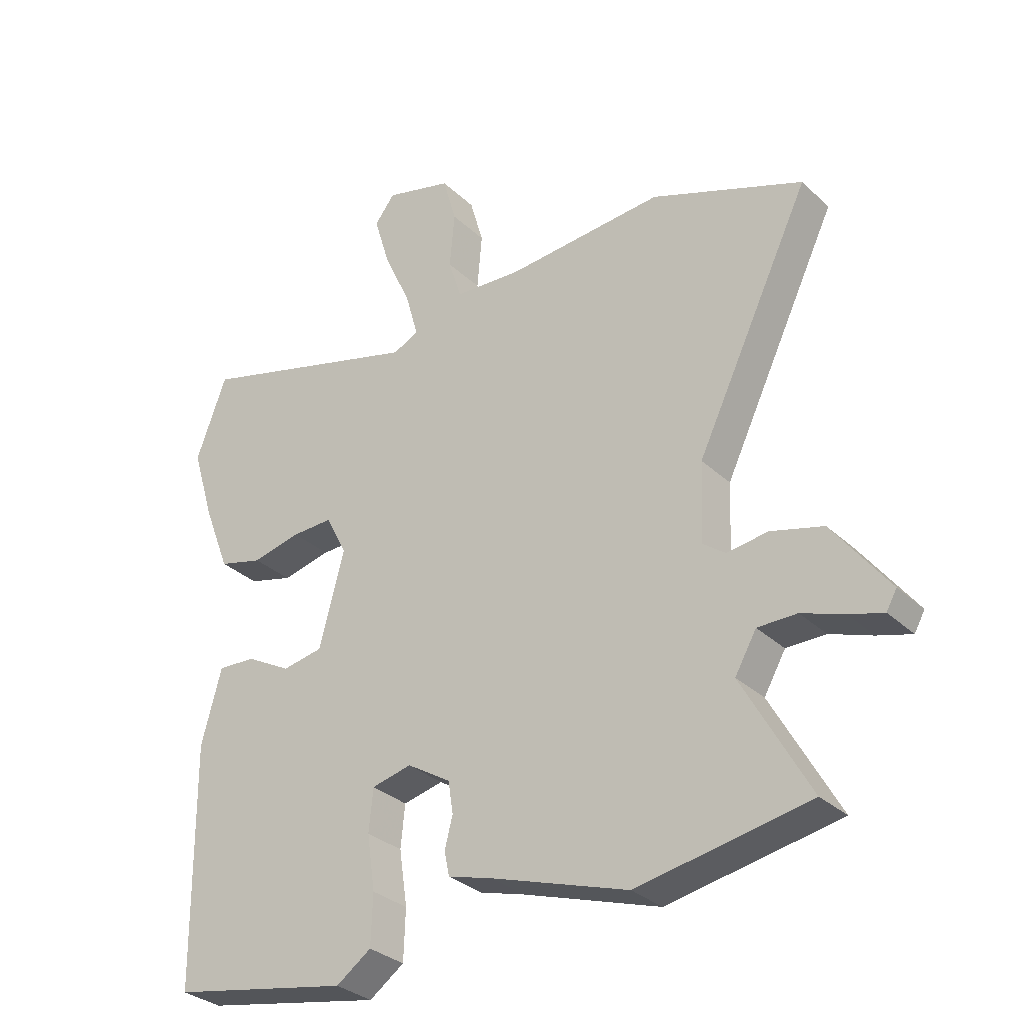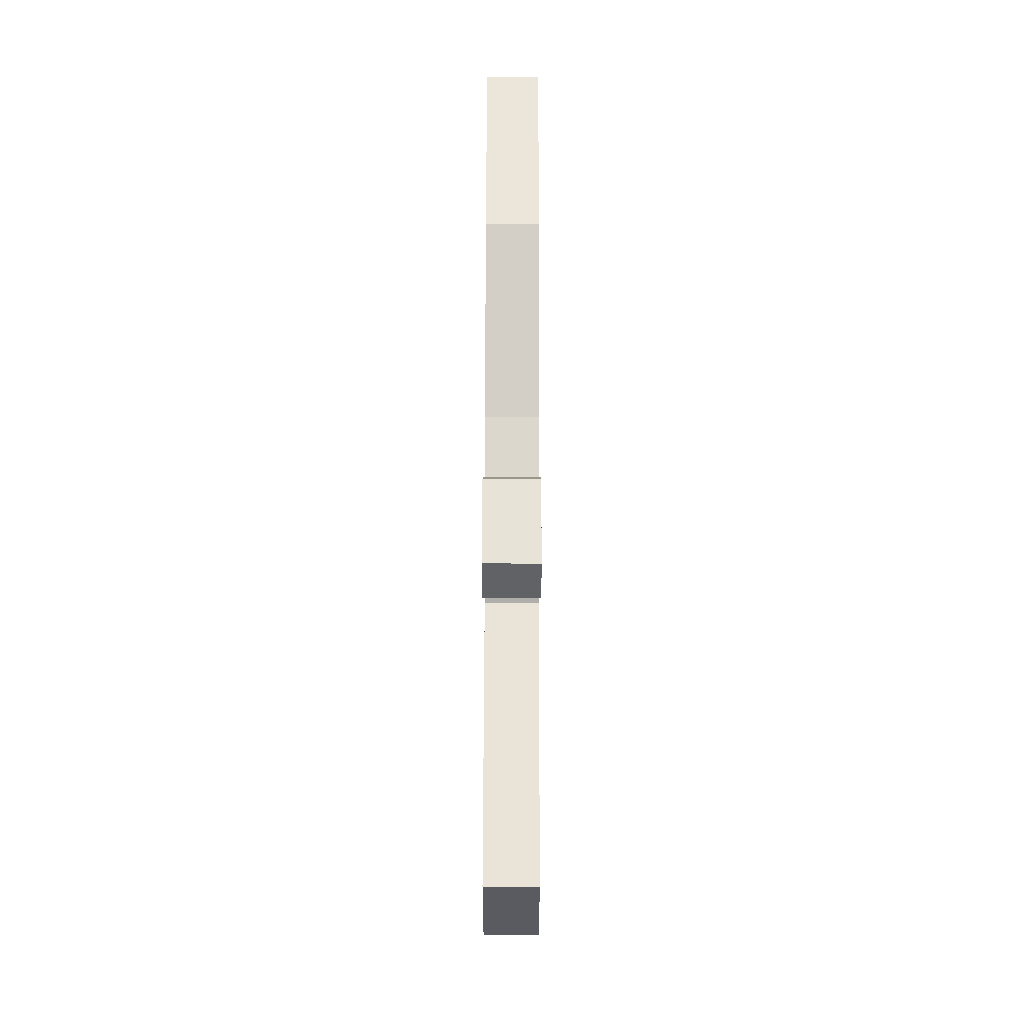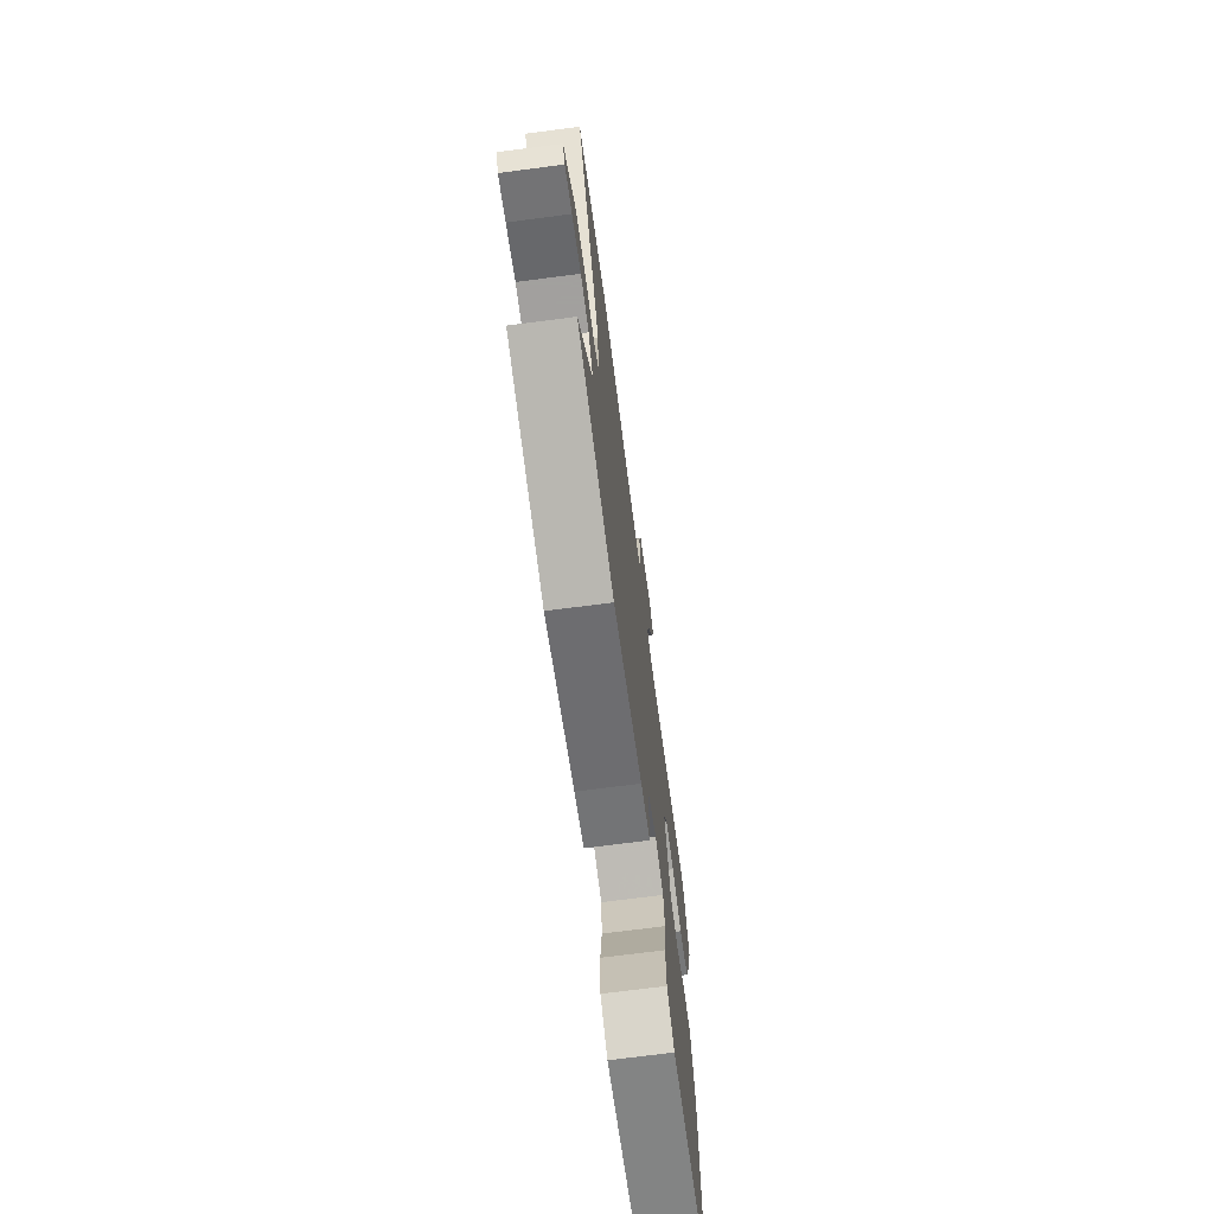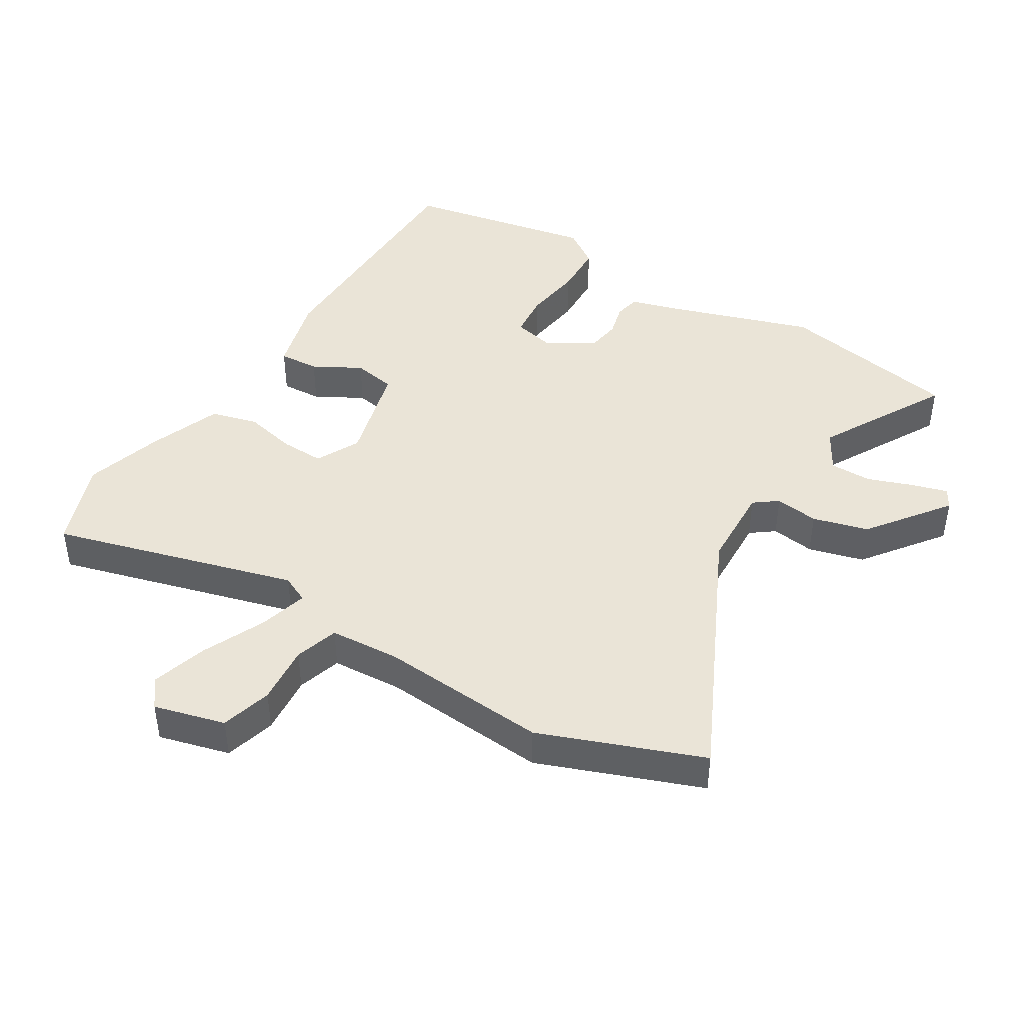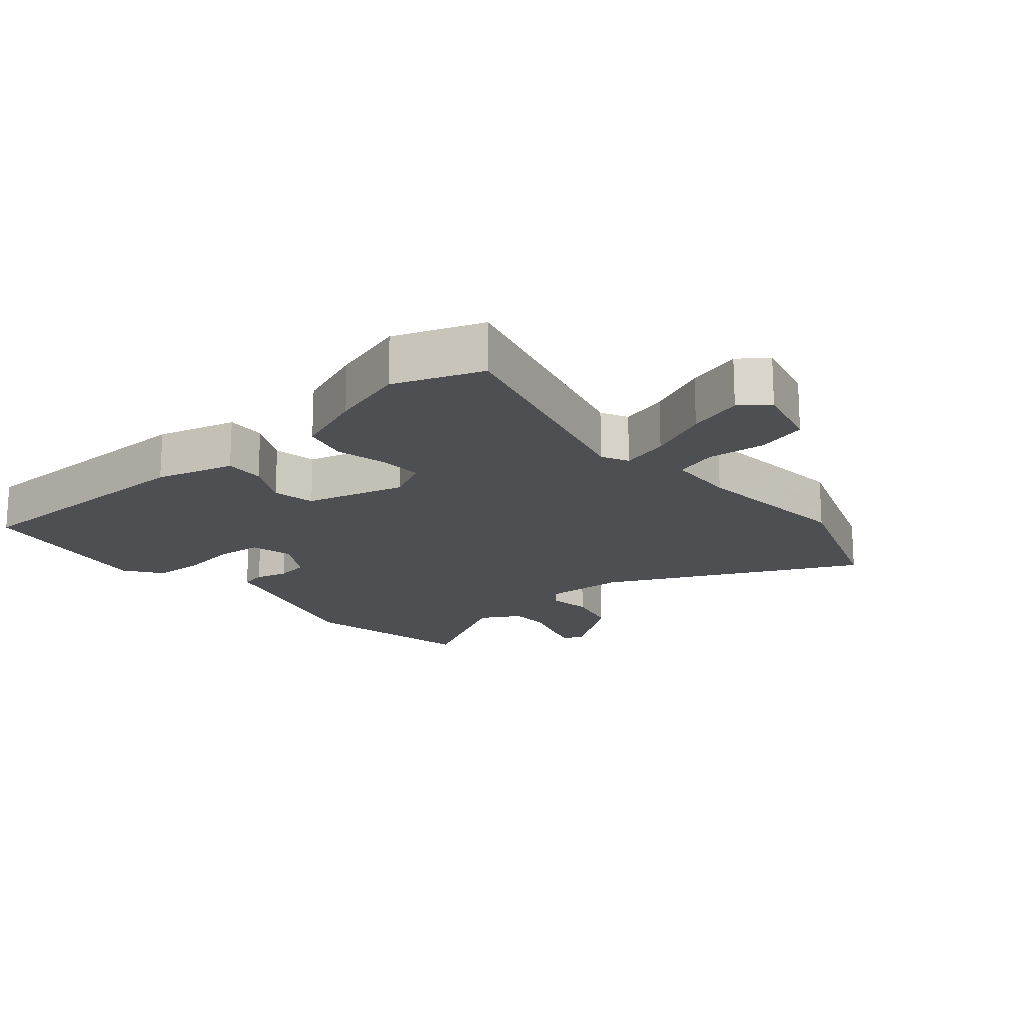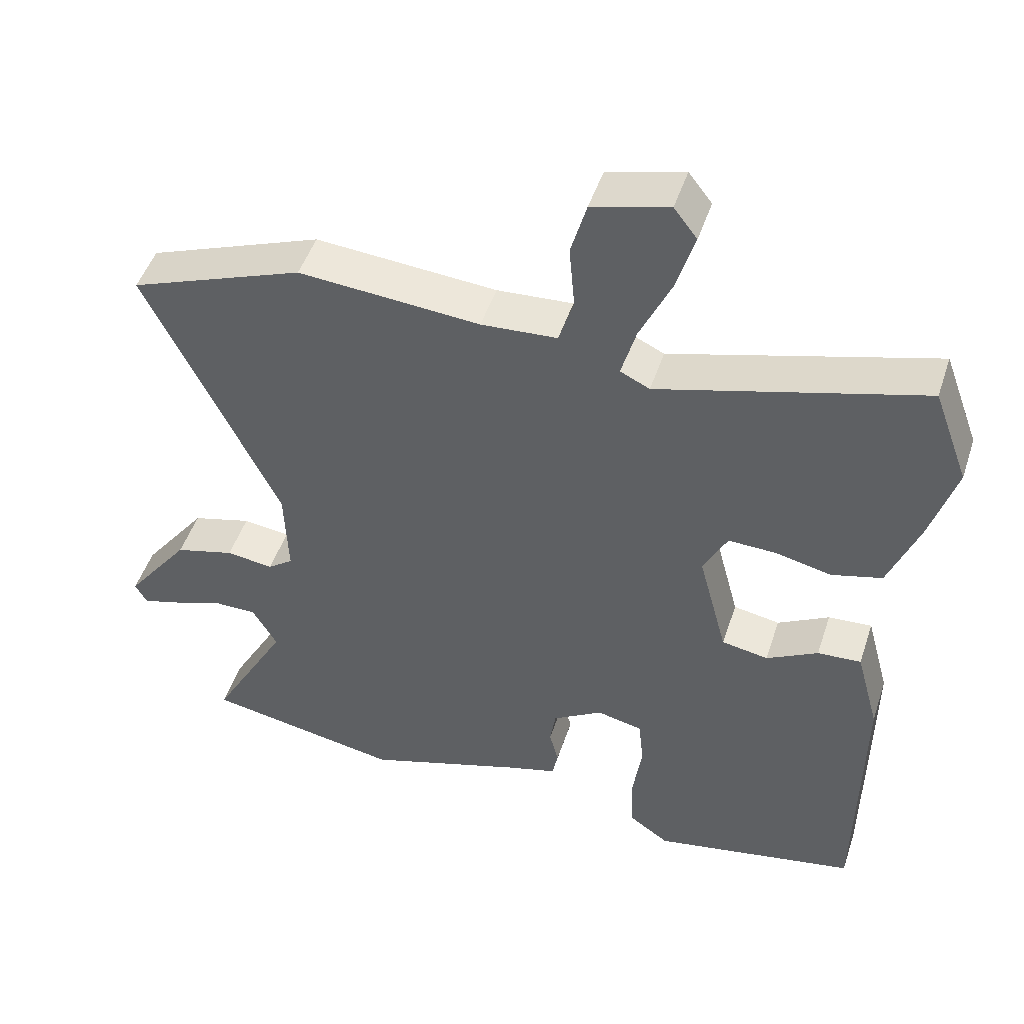
<metadata>
{"format":"obj","ext":"obj","renderer":"f3d","projection":"perspective","resolution":1024,"background":"white","views":[{"elev":-31.3,"azim":37.5,"up":"+Z"},{"elev":76.8,"azim":-89.9,"up":"+Z"},{"elev":-71.9,"azim":97.4,"up":"+Z"},{"elev":43.8,"azim":31.4,"up":"+Y"},{"elev":-17.6,"azim":-49.2,"up":"+Y"},{"elev":48.1,"azim":-162.0,"up":"+Z"}]}
</metadata>
<code>
v 0.395 0.07 0.54
v 0.643 0.07 0.446
v 0.455 0.07 0.056
v 0.45 0.07 -0.073
v 0.486 0.07 -0.1
v 0.553 0.07 -0.091
v 0.638 0.07 -0.114
v 0.73 0.07 -0.236
v 0.713 0.07 -0.266
v 0.658 0.07 -0.25
v 0.589 0.07 -0.225
v 0.525 0.07 -0.225
v 0.49 0.07 -0.286
v 0.599 0.07 -0.482
v 0.32 0.07 -0.533
v 0.097 0.07 -0.46
v 0.024 0.07 -0.439
v 0.016 0.07 -0.399
v 0.029 0.07 -0.349
v 0.021 0.07 -0.297
v -0.05 0.07 -0.253
v -0.115 0.07 -0.268
v -0.122 0.07 -0.337
v -0.109 0.07 -0.427
v -0.112 0.07 -0.509
v -0.169 0.07 -0.549
v -0.461 0.07 -0.493
v -0.465 0.07 -0.1
v -0.432 0.07 0.022
v -0.37 0.07 0.018
v -0.297 0.07 -0.022
v -0.231 0.07 -0.01
v -0.19 0.07 0.145
v -0.224 0.07 0.212
v -0.291 0.07 0.21
v -0.371 0.07 0.192
v -0.443 0.07 0.211
v -0.486 0.07 0.322
v -0.522 0.07 0.441
v -0.472 0.07 0.576
v -0.099 0.07 0.472
v -0.057 0.07 0.492
v -0.078 0.07 0.567
v -0.122 0.07 0.663
v -0.148 0.07 0.749
v -0.115 0.07 0.792
v -0.006 0.07 0.763
v 0.016 0.07 0.685
v 0.008 0.07 0.594
v 0.029 0.07 0.527
v 0.137 0.07 0.52
v 0.395 0 0.54
v 0.643 0 0.446
v 0.455 0 0.056
v 0.45 0 -0.073
v 0.486 0 -0.1
v 0.553 0 -0.091
v 0.638 0 -0.114
v 0.73 0 -0.236
v 0.713 0 -0.266
v 0.658 0 -0.25
v 0.589 0 -0.225
v 0.525 0 -0.225
v 0.49 0 -0.286
v 0.599 0 -0.482
v 0.32 0 -0.533
v 0.097 0 -0.46
v 0.024 0 -0.439
v 0.016 0 -0.399
v 0.029 0 -0.349
v 0.021 0 -0.297
v -0.05 0 -0.253
v -0.115 0 -0.268
v -0.122 0 -0.337
v -0.109 0 -0.427
v -0.112 0 -0.509
v -0.169 0 -0.549
v -0.461 0 -0.493
v -0.465 0 -0.1
v -0.432 0 0.022
v -0.37 0 0.018
v -0.297 0 -0.022
v -0.231 0 -0.01
v -0.19 0 0.145
v -0.224 0 0.212
v -0.291 0 0.21
v -0.371 0 0.192
v -0.443 0 0.211
v -0.486 0 0.322
v -0.522 0 0.441
v -0.472 0 0.576
v -0.099 0 0.472
v -0.057 0 0.492
v -0.078 0 0.567
v -0.122 0 0.663
v -0.148 0 0.749
v -0.115 0 0.792
v -0.006 0 0.763
v 0.016 0 0.685
v 0.008 0 0.594
v 0.029 0 0.527
v 0.137 0 0.52
f 47 48 49
f 46 47 49
f 45 46 49
f 44 45 49
f 43 44 49
f 42 43 49 50
f 41 42 50 51
f 39 40 41
f 38 39 41
f 37 38 41
f 36 37 41
f 35 36 41
f 51 1 2
f 41 51 2
f 35 41 2
f 34 35 2
f 29 30 31
f 28 29 31
f 27 28 31
f 26 27 31
f 25 26 31
f 24 25 31
f 23 24 31
f 22 23 31 32
f 21 22 32 33
f 16 17 18 19
f 16 19 20
f 15 16 20
f 14 15 20
f 13 14 20
f 20 21 33
f 13 20 33
f 12 13 33
f 9 10 11
f 8 9 11
f 7 8 11
f 6 7 11
f 5 6 11
f 12 33 34
f 11 12 34
f 5 11 34
f 4 5 34
f 3 4 34
f 2 3 34
f 100 99 98
f 100 98 97
f 100 97 96
f 100 96 95
f 100 95 94
f 101 100 94 93
f 102 101 93 92
f 92 91 90
f 92 90 89
f 92 89 88
f 92 88 87
f 92 87 86
f 53 52 102
f 53 102 92
f 53 92 86
f 53 86 85
f 82 81 80
f 82 80 79
f 82 79 78
f 82 78 77
f 82 77 76
f 82 76 75
f 82 75 74
f 83 82 74 73
f 84 83 73 72
f 70 69 68 67
f 71 70 67
f 71 67 66
f 71 66 65
f 71 65 64
f 84 72 71
f 84 71 64
f 84 64 63
f 62 61 60
f 62 60 59
f 62 59 58
f 62 58 57
f 62 57 56
f 85 84 63
f 85 63 62
f 85 62 56
f 85 56 55
f 85 55 54
f 85 54 53
f 1 52 53 2
f 2 53 54 3
f 3 54 55 4
f 4 55 56 5
f 5 56 57 6
f 6 57 58 7
f 7 58 59 8
f 8 59 60 9
f 9 60 61 10
f 10 61 62 11
f 11 62 63 12
f 12 63 64 13
f 13 64 65 14
f 14 65 66 15
f 15 66 67 16
f 16 67 68 17
f 17 68 69 18
f 18 69 70 19
f 19 70 71 20
f 20 71 72 21
f 21 72 73 22
f 22 73 74 23
f 23 74 75 24
f 24 75 76 25
f 25 76 77 26
f 26 77 78 27
f 27 78 79 28
f 28 79 80 29
f 29 80 81 30
f 30 81 82 31
f 31 82 83 32
f 32 83 84 33
f 33 84 85 34
f 34 85 86 35
f 35 86 87 36
f 36 87 88 37
f 37 88 89 38
f 38 89 90 39
f 39 90 91 40
f 40 91 92 41
f 41 92 93 42
f 42 93 94 43
f 43 94 95 44
f 44 95 96 45
f 45 96 97 46
f 46 97 98 47
f 47 98 99 48
f 48 99 100 49
f 49 100 101 50
f 50 101 102 51
f 51 102 52 1

</code>
